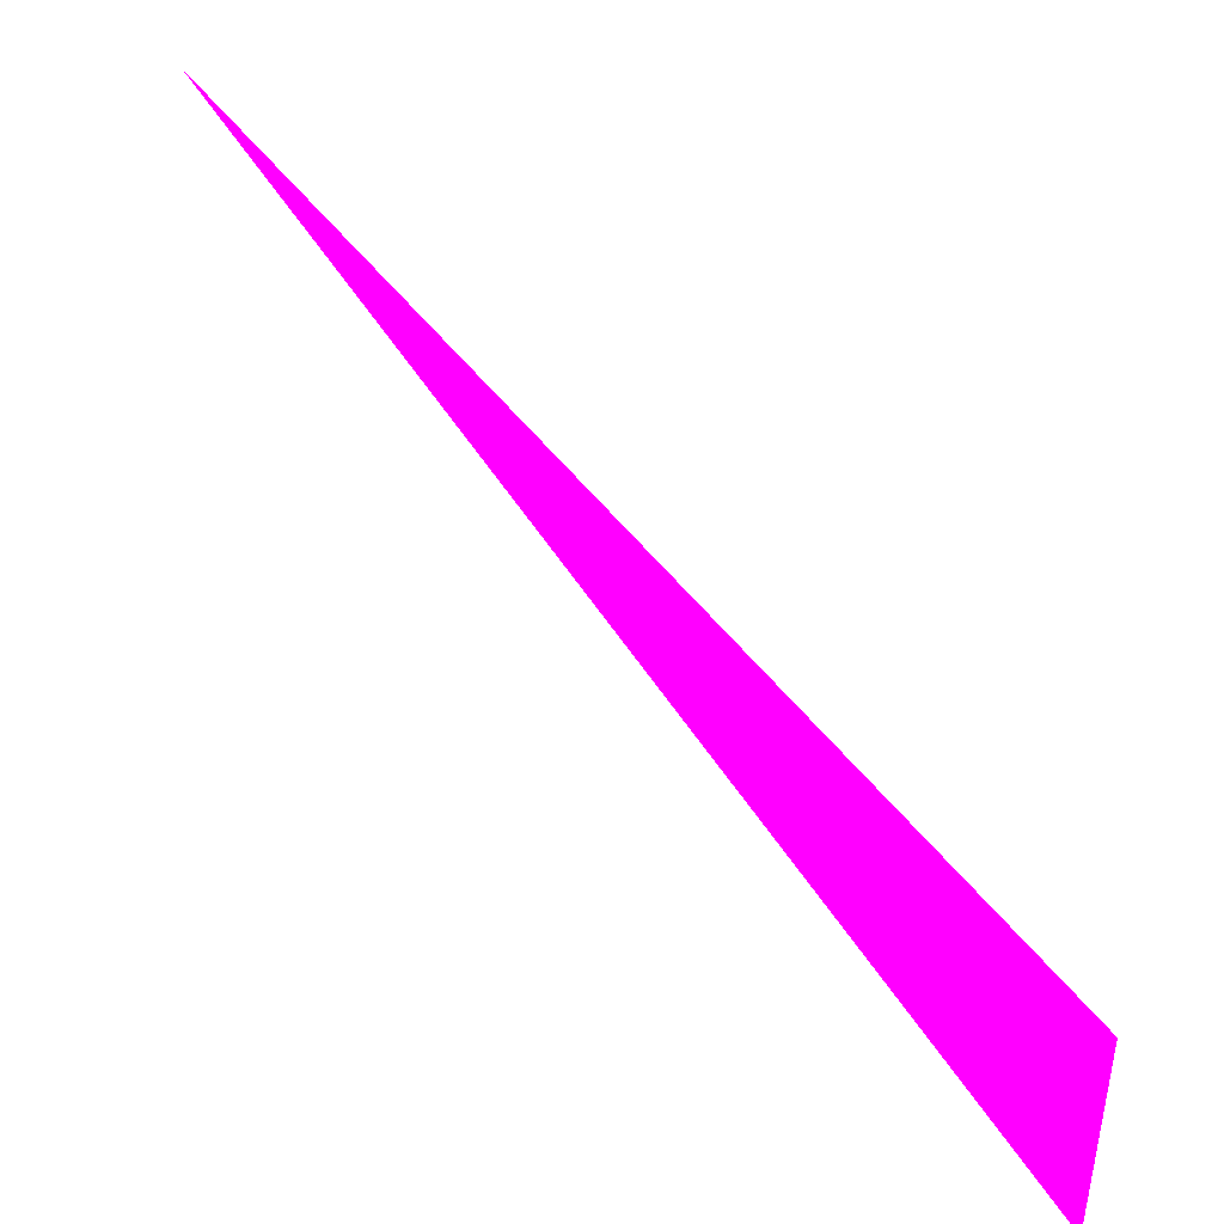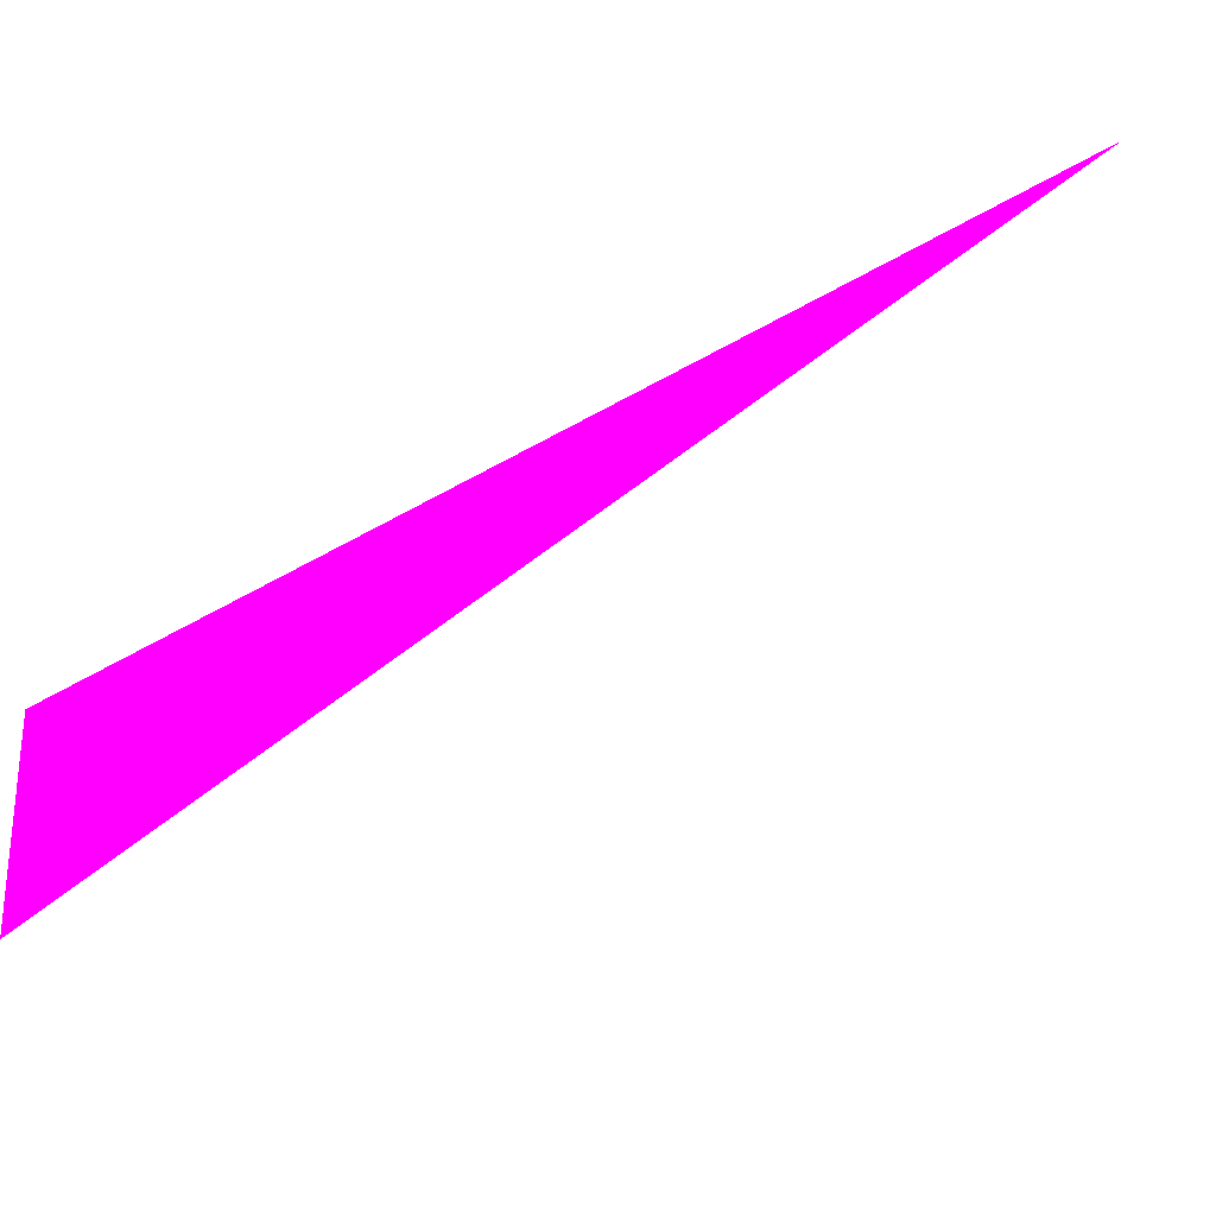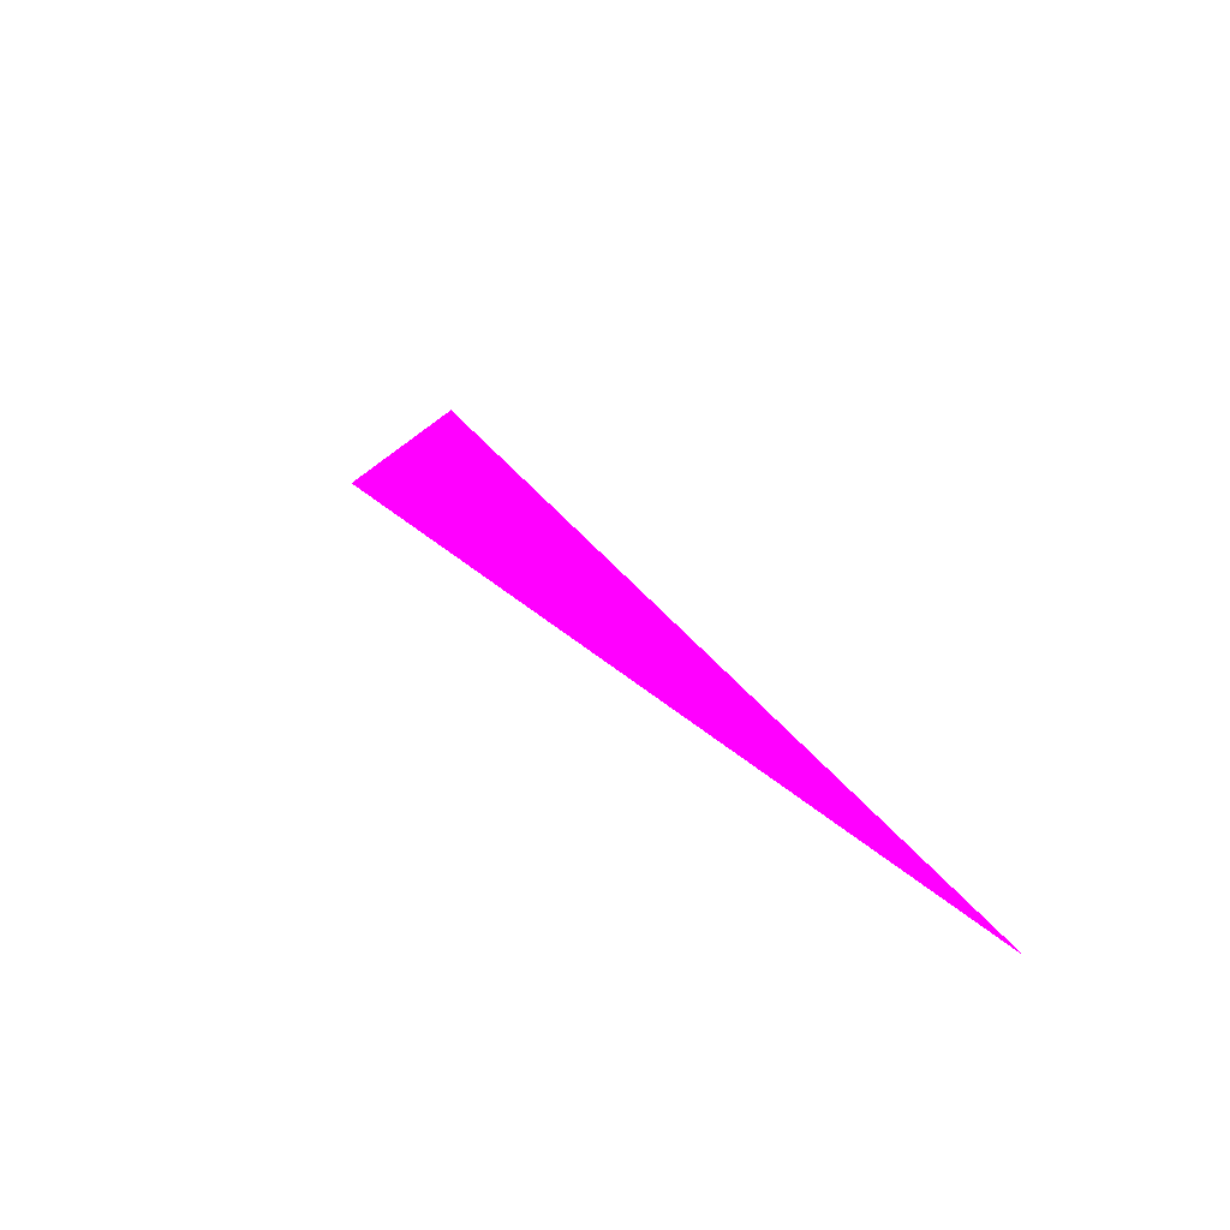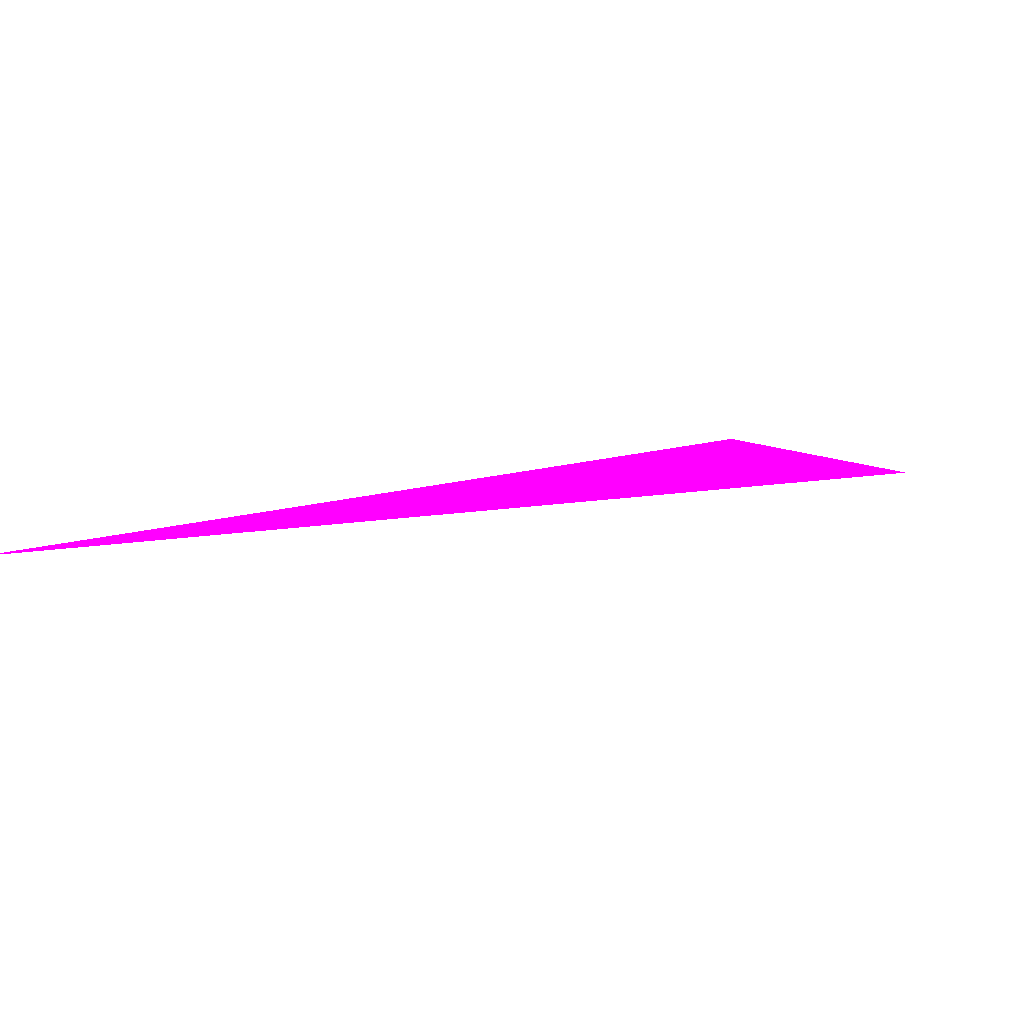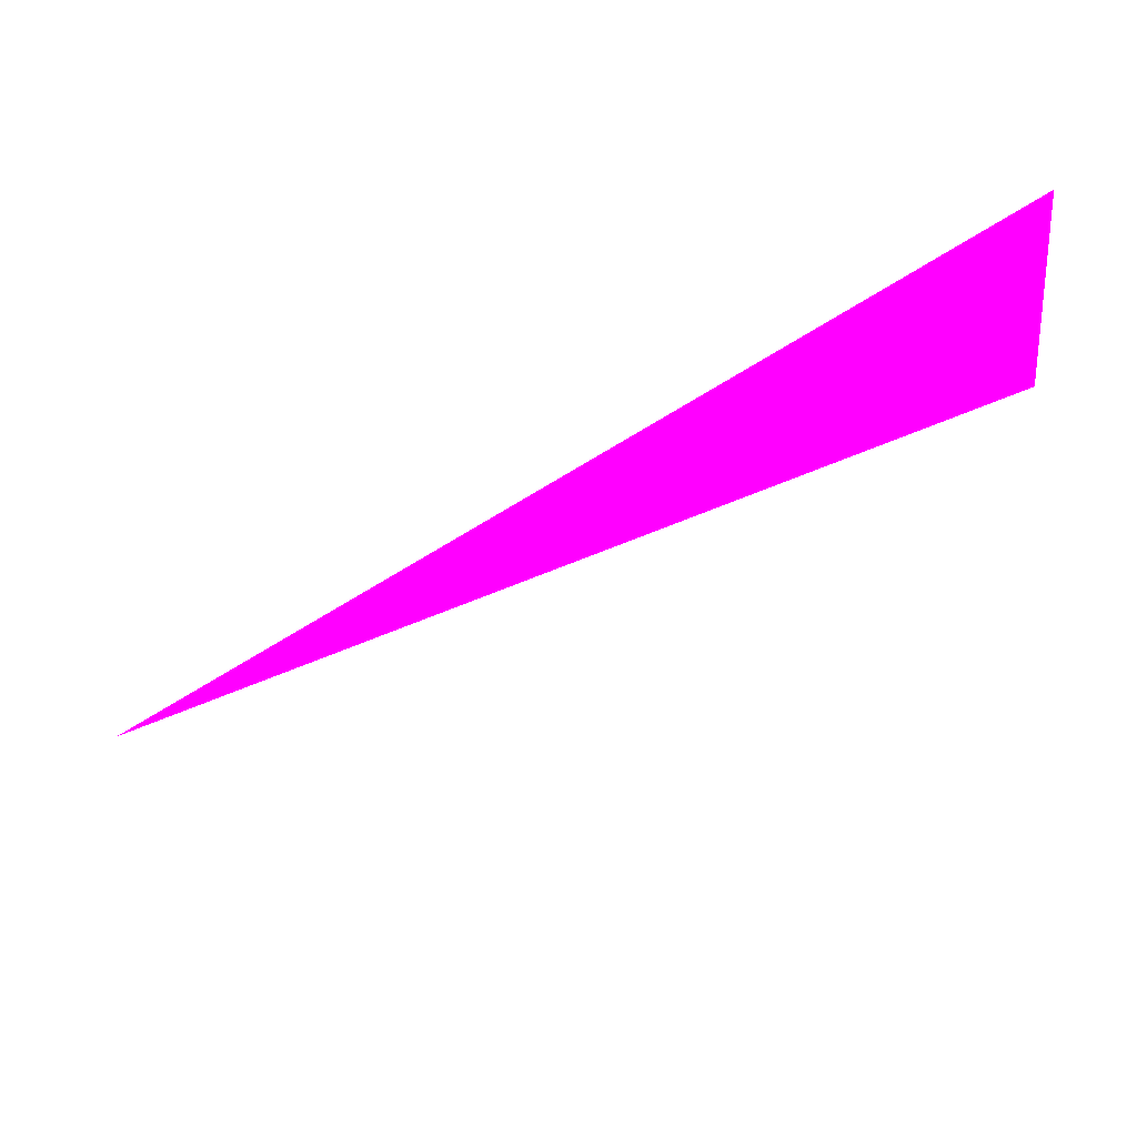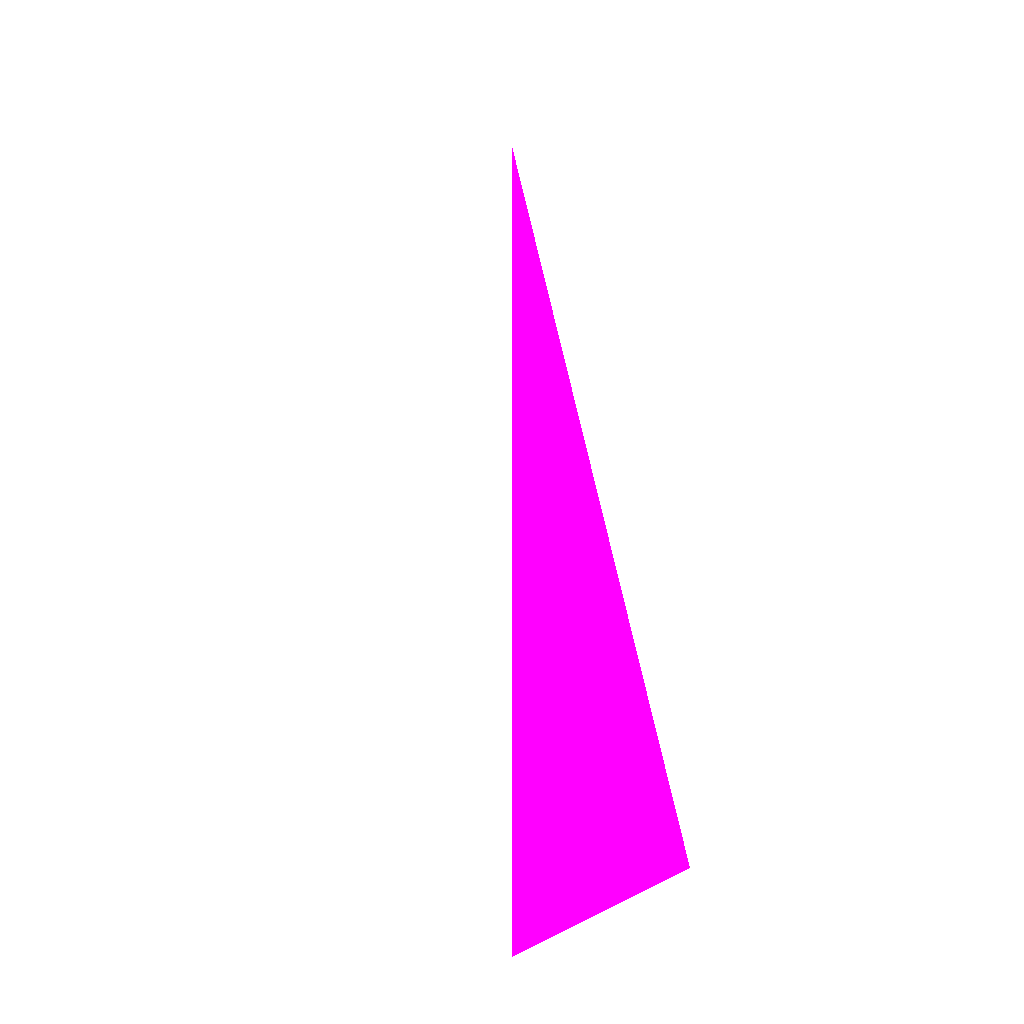
<metadata>
{"format":"obj","ext":"obj","renderer":"f3d","projection":"perspective","resolution":1024,"background":"white","views":[{"elev":13.9,"azim":33.8,"up":"+Y"},{"elev":-51.1,"azim":-166.6,"up":"+Y"},{"elev":24.6,"azim":-151.4,"up":"+Z"},{"elev":19.5,"azim":-54.7,"up":"+Z"},{"elev":-63.2,"azim":-9.9,"up":"+Z"},{"elev":64.9,"azim":48.7,"up":"+Z"}]}
</metadata>
<code>
o geometry_0
v 6.125e+05 5.855e+06 664 1 0 1
v 6.125e+05 5.855e+06 664 1 0 1
v 6.125e+05 5.855e+06 664 1 0 1
f 3 2 1

</code>
